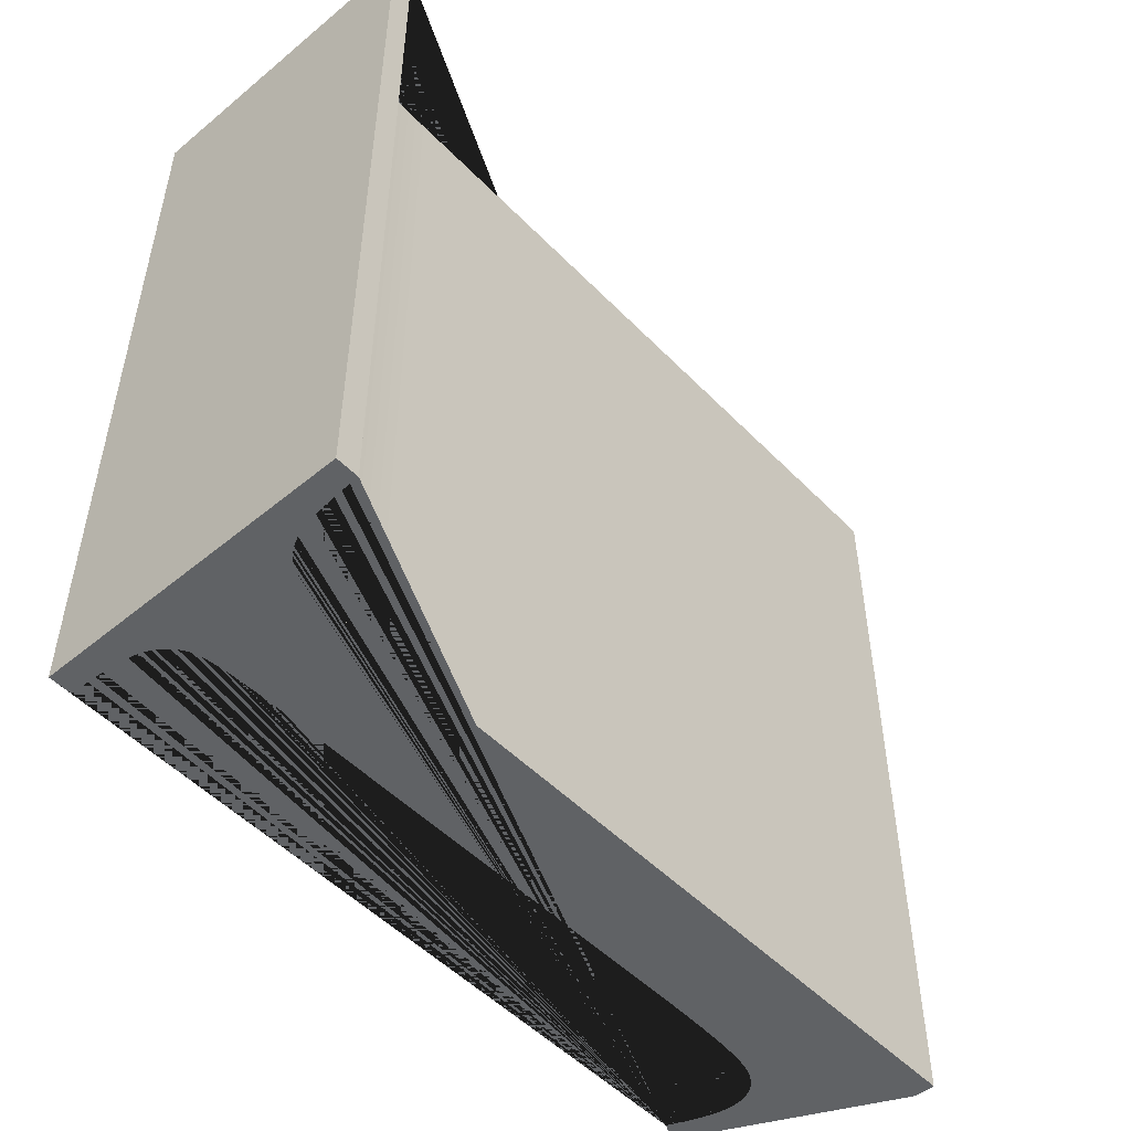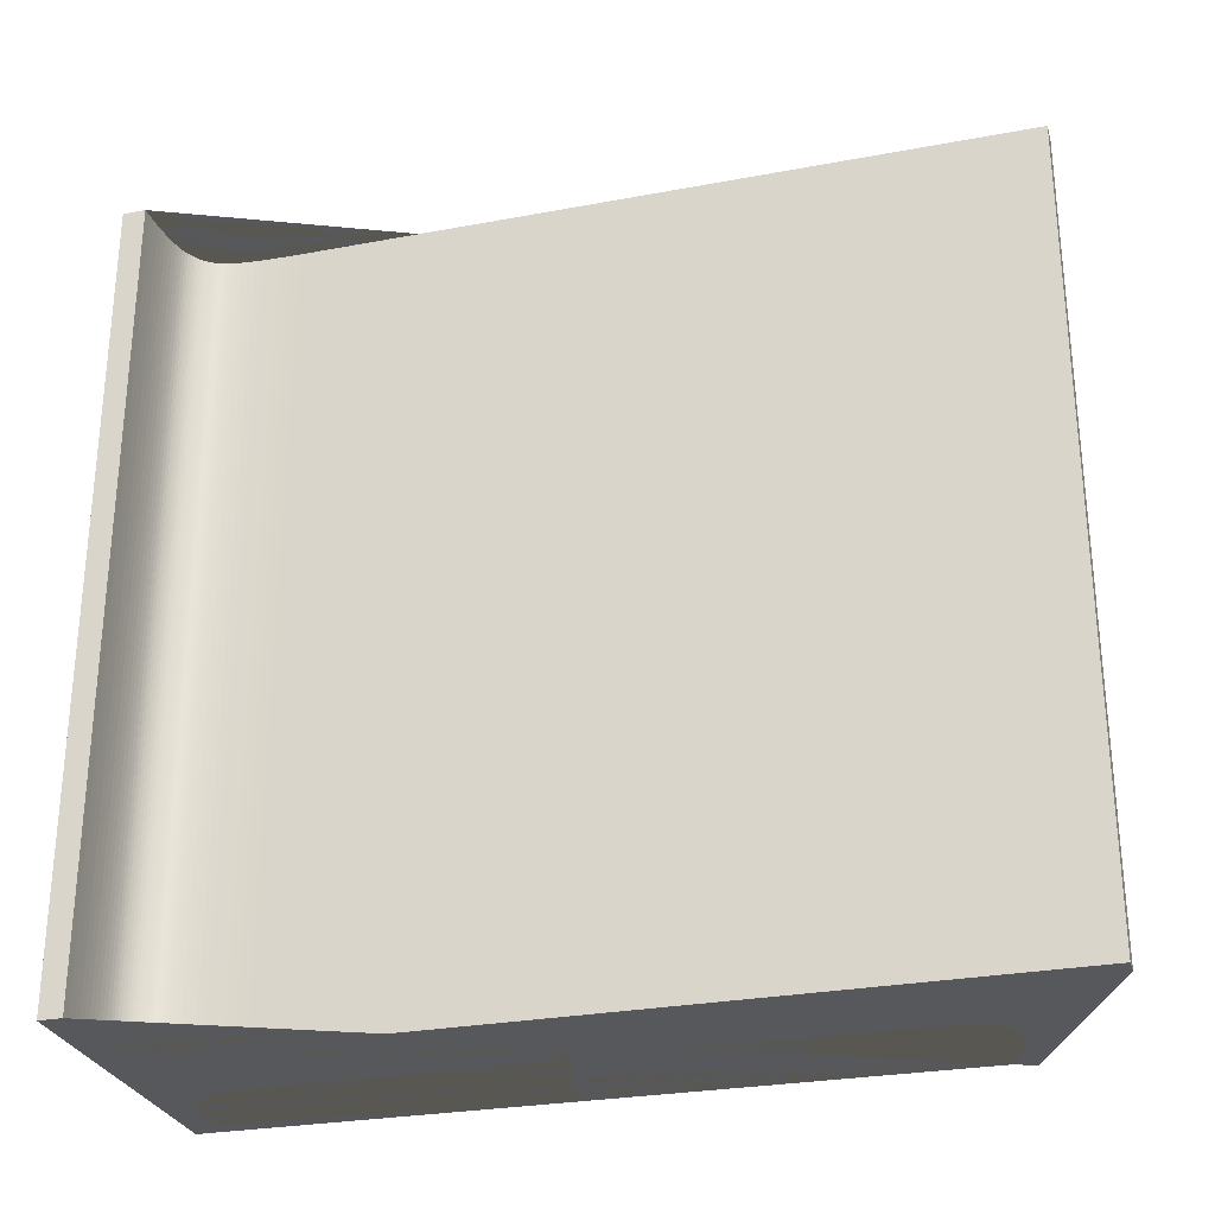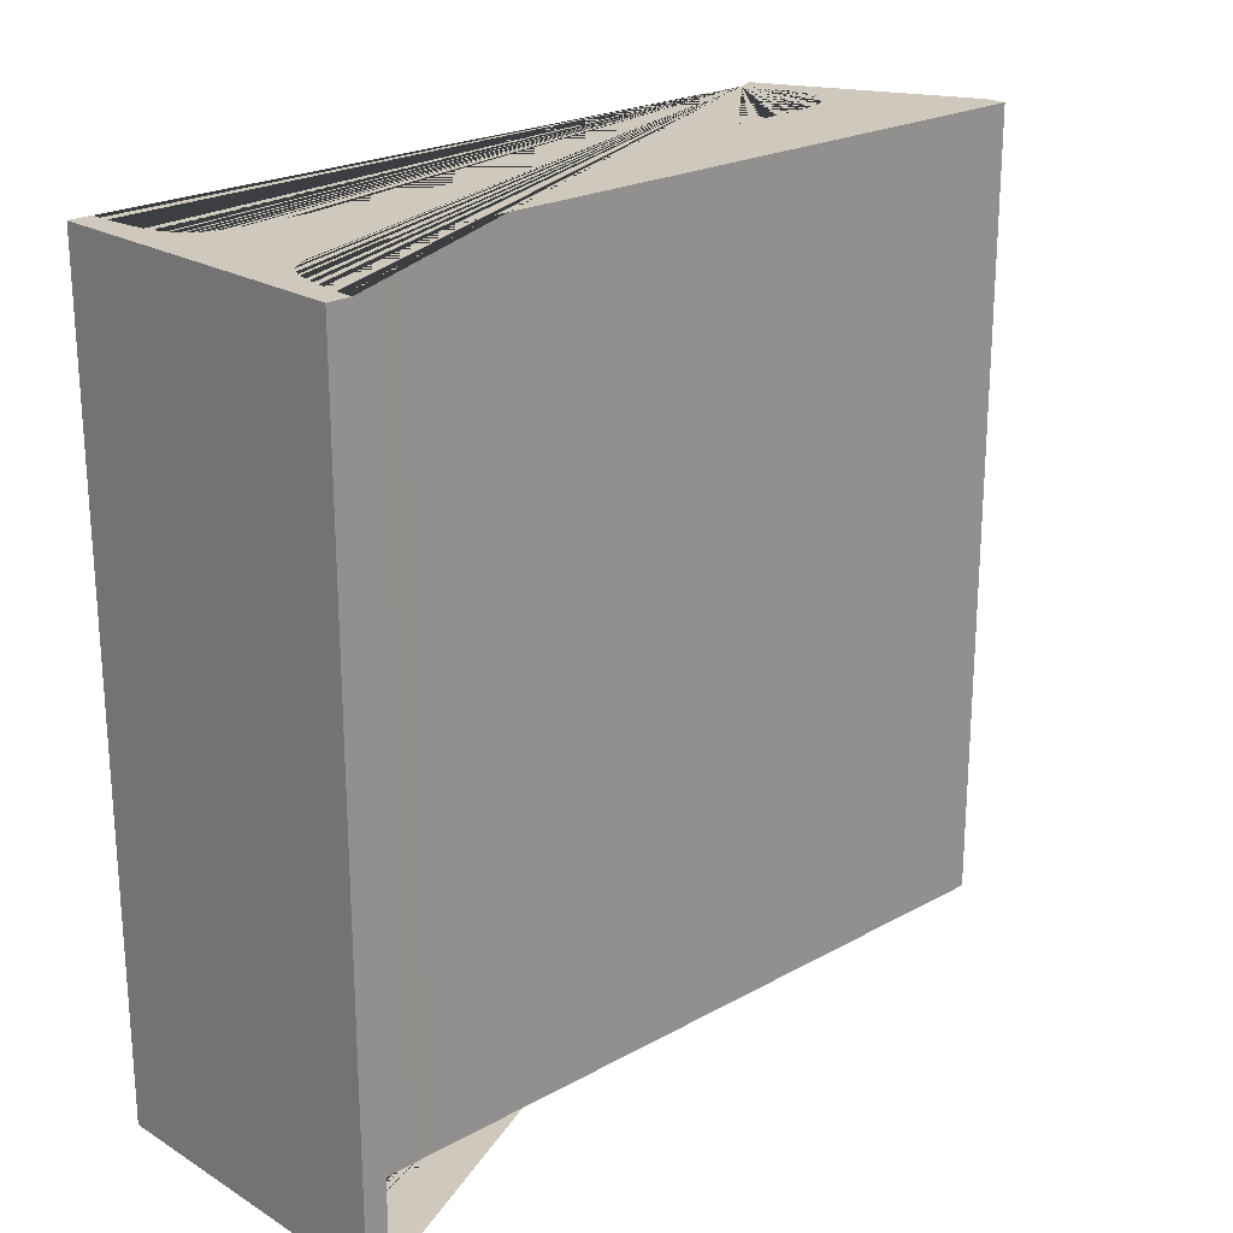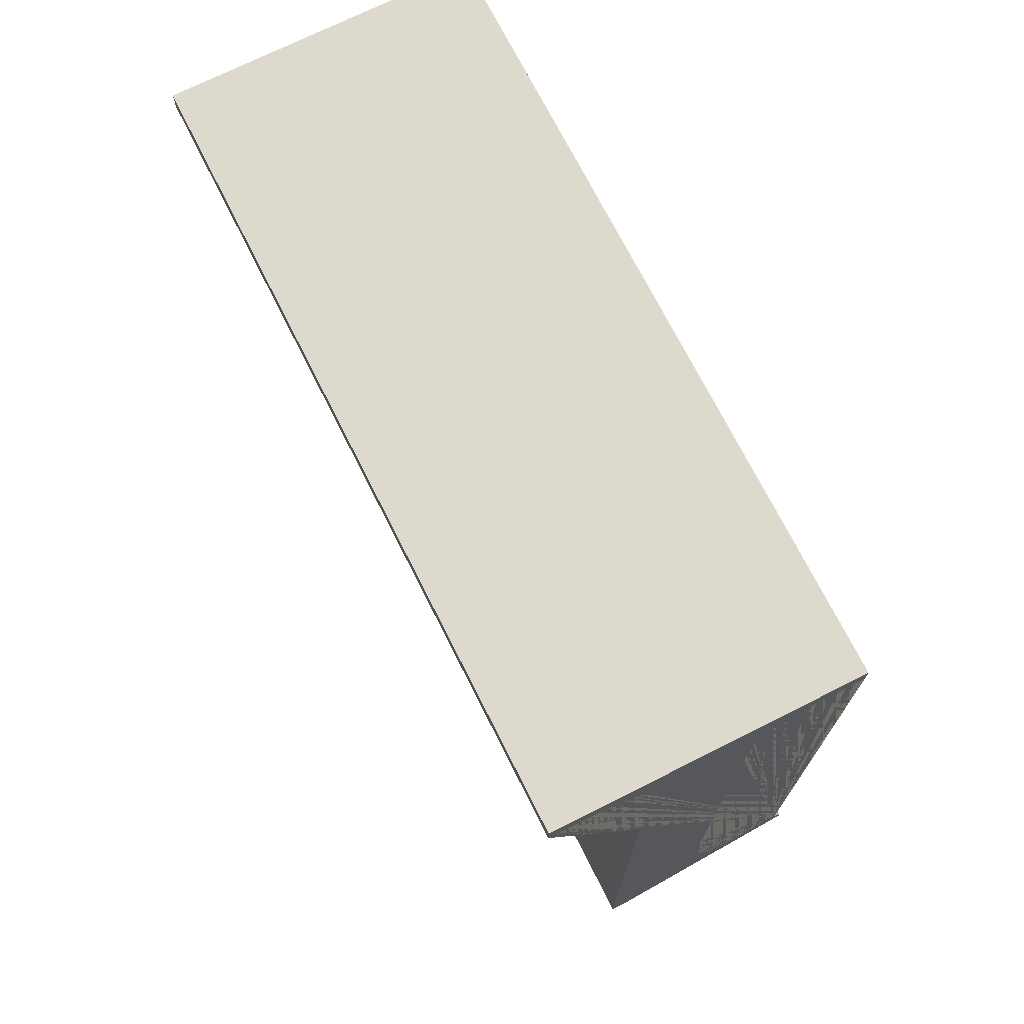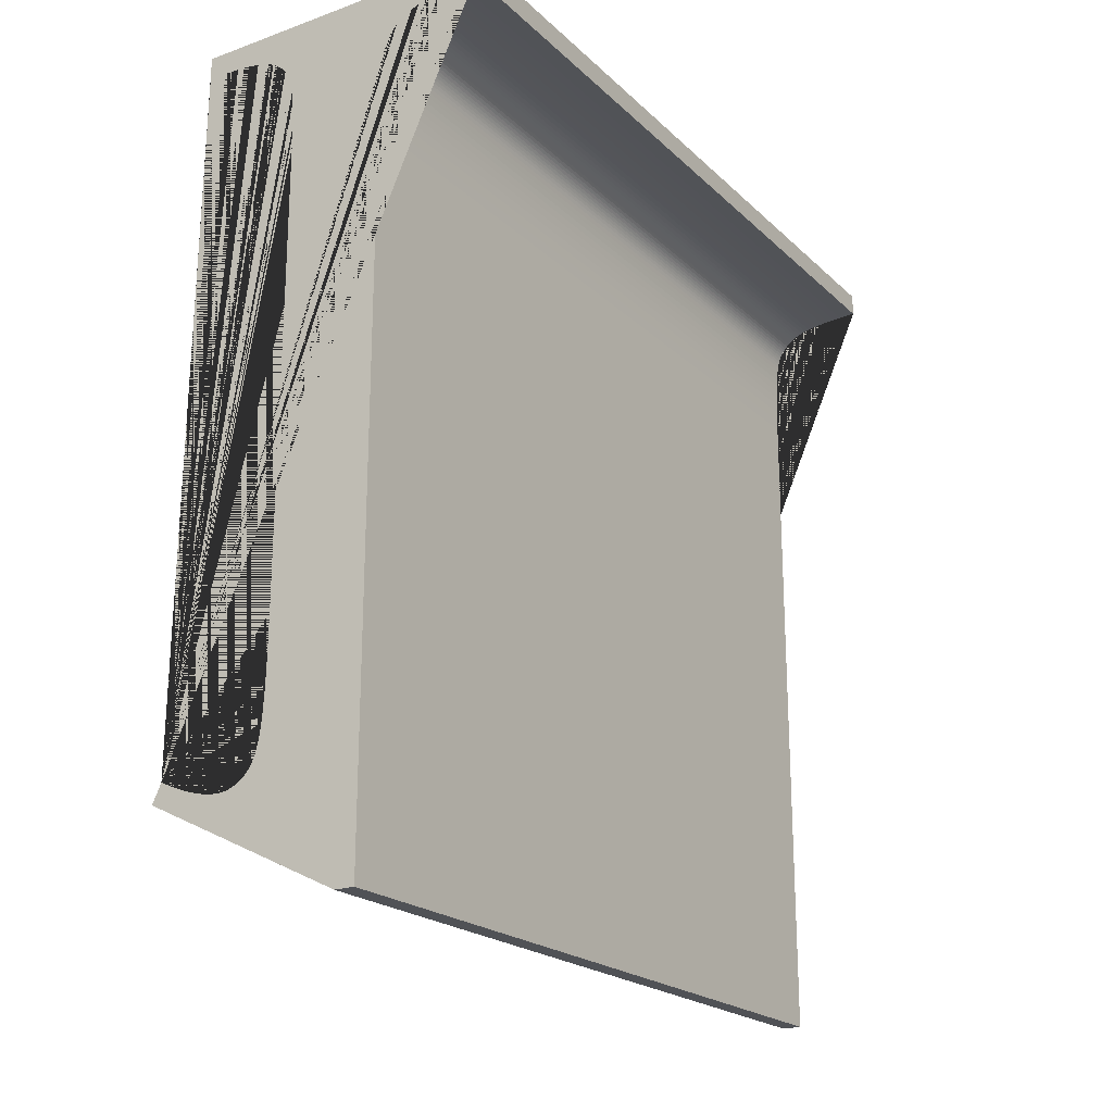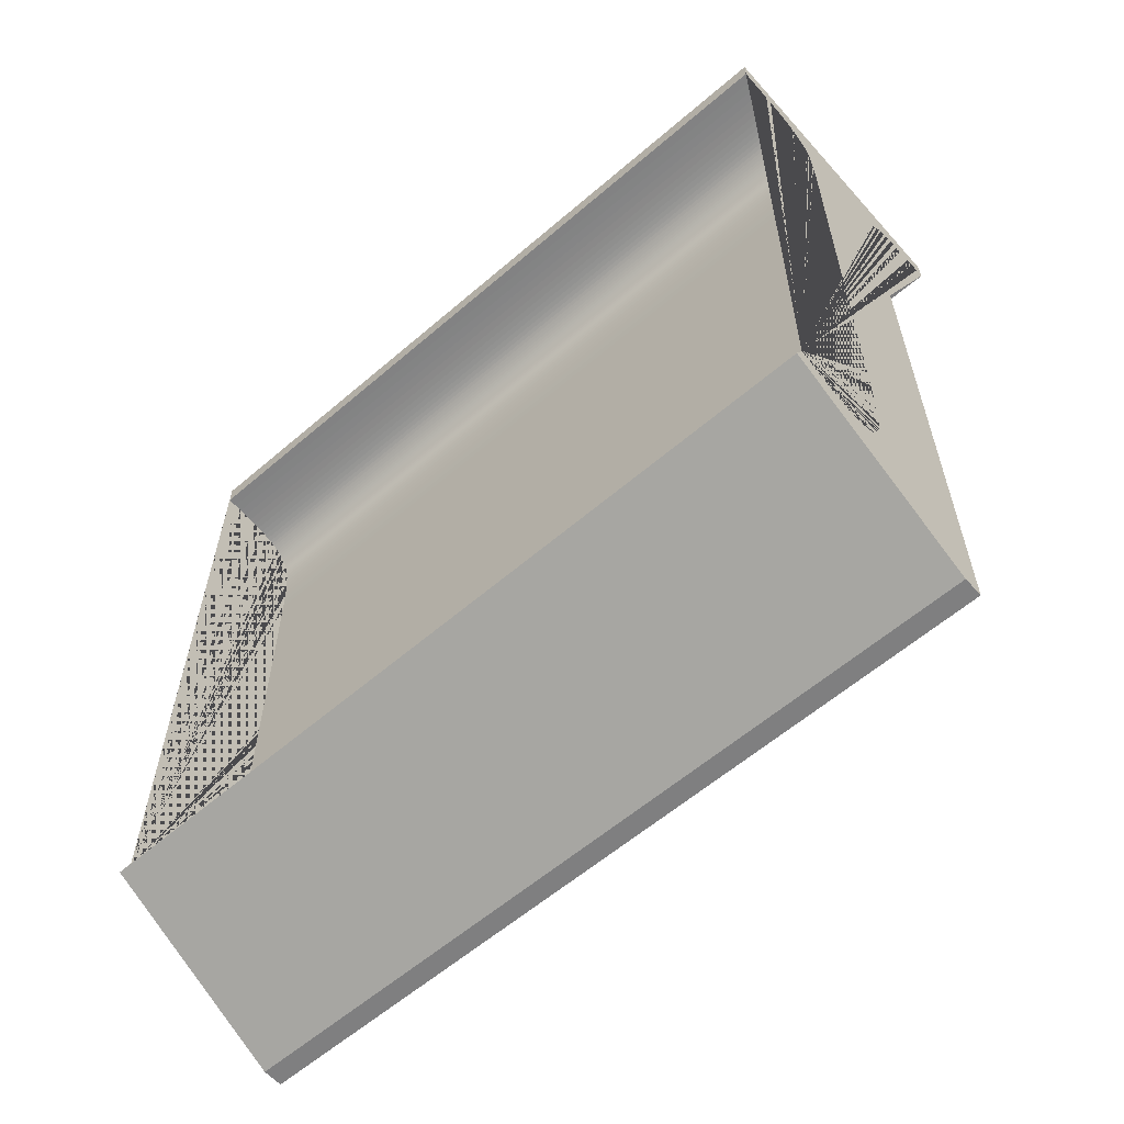
<metadata>
{"format":"obj","ext":"obj","renderer":"f3d","projection":"perspective","resolution":1024,"background":"white","views":[{"elev":-50.5,"azim":42.1,"up":"+Y"},{"elev":-28.3,"azim":105.8,"up":"+Y"},{"elev":22.3,"azim":46.4,"up":"+Y"},{"elev":71.9,"azim":153.3,"up":"+Z"},{"elev":-21.1,"azim":32.4,"up":"+Z"},{"elev":-59.7,"azim":-48.6,"up":"+Z"}]}
</metadata>
<code>
o Cube.020_Cube.024
v -0.2557 -0.725 -0.7768
v 0.1156 -0.725 -0.9579
v 0.1527 -0.725 -0.9579
v 0.1527 -0.725 0.3304
v 0.1528 -0.725 0.3511
v 0.153 -0.725 0.3705
v 0.1534 -0.725 0.3885
v 0.1539 -0.725 0.4052
v 0.1546 -0.725 0.4205
v 0.1554 -0.725 0.4345
v 0.1564 -0.725 0.4472
v 0.1575 -0.725 0.4585
v 0.1588 -0.725 0.4684
v 0.1602 -0.725 0.477
v 0.1617 -0.725 0.4843
v 0.1634 -0.725 0.4902
v 0.1654 -0.725 0.4954
v 0.1676 -0.725 0.5003
v 0.1702 -0.725 0.5051
v 0.1731 -0.725 0.5096
v 0.1764 -0.725 0.5139
v 0.1799 -0.725 0.5181
v 0.1838 -0.725 0.522
v 0.1879 -0.725 0.5257
v 0.1924 -0.725 0.5293
v 0.1973 -0.725 0.5326
v 0.2024 -0.725 0.5357
v 0.2079 -0.725 0.5386
v 0.214 -0.725 0.5413
v 0.2211 -0.725 0.5438
v 0.2291 -0.725 0.5461
v 0.2381 -0.725 0.5482
v 0.2481 -0.725 0.5501
v 0.2591 -0.725 0.5518
v 0.271 -0.725 0.5533
v 0.2839 -0.725 0.5546
v 0.2978 -0.725 0.5557
v 0.3126 -0.725 0.5566
v 0.3284 -0.725 0.5573
v 0.3452 -0.725 0.5577
v 0.3452 -0.725 0.5994
v -0.2287 -0.725 0.5994
v -0.2287 -0.725 0.5577
v -0.2112 -0.725 0.5573
v -0.1948 -0.725 0.5566
v -0.1795 -0.725 0.5557
v -0.1652 -0.725 0.5547
v -0.152 -0.725 0.5534
v -0.1398 -0.725 0.552
v -0.1287 -0.725 0.5503
v -0.1187 -0.725 0.5485
v -0.1097 -0.725 0.5464
v -0.1018 -0.725 0.5442
v -0.09496 -0.725 0.5418
v -0.08918 -0.725 0.5392
v -0.08406 -0.725 0.5364
v -0.0792 -0.725 0.5334
v -0.07462 -0.725 0.5303
v -0.0703 -0.725 0.527
v -0.06624 -0.725 0.5236
v -0.06245 -0.725 0.52
v -0.05893 -0.725 0.5163
v -0.05567 -0.725 0.5124
v -0.05268 -0.725 0.5084
v -0.04995 -0.725 0.5042
v -0.04749 -0.725 0.4998
v -0.04529 -0.725 0.4953
v -0.04331 -0.725 0.4899
v -0.04151 -0.725 0.483
v -0.03988 -0.725 0.4746
v -0.03842 -0.725 0.4647
v -0.03713 -0.725 0.4533
v -0.03601 -0.725 0.4403
v -0.03506 -0.725 0.4258
v -0.03429 -0.725 0.4098
v -0.03369 -0.725 0.3922
v -0.03326 -0.725 0.3732
v -0.033 -0.725 0.3526
v -0.03291 -0.725 0.3304
v -0.03291 -0.725 -0.4932
v -0.03299 -0.725 -0.5201
v -0.03323 -0.725 -0.5454
v -0.03362 -0.725 -0.569
v -0.03417 -0.725 -0.591
v -0.03487 -0.725 -0.6113
v -0.03573 -0.725 -0.6299
v -0.03674 -0.725 -0.6469
v -0.03791 -0.725 -0.6623
v -0.03924 -0.725 -0.6759
v -0.04073 -0.725 -0.6879
v -0.04237 -0.725 -0.6983
v -0.04417 -0.725 -0.707
v -0.04557 -0.725 -0.7129
v -0.04715 -0.725 -0.7185
v -0.04891 -0.725 -0.7238
v -0.05086 -0.725 -0.7289
v -0.05298 -0.725 -0.7337
v -0.05528 -0.725 -0.7382
v -0.05776 -0.725 -0.7425
v -0.06042 -0.725 -0.7465
v -0.06326 -0.725 -0.7503
v -0.06628 -0.725 -0.7537
v -0.06948 -0.725 -0.757
v -0.07286 -0.725 -0.7599
v -0.07639 -0.725 -0.7626
v -0.08003 -0.725 -0.7651
v -0.08379 -0.725 -0.7673
v -0.08768 -0.725 -0.7693
v -0.09167 -0.725 -0.771
v -0.09579 -0.725 -0.7726
v -0.1 -0.725 -0.7738
v -0.1044 -0.725 -0.7749
v -0.1088 -0.725 -0.7757
v -0.1134 -0.725 -0.7763
v -0.1181 -0.725 -0.7767
v -0.1229 -0.725 -0.7768
v -0.1301 -0.725 -0.7765
v -0.1377 -0.725 -0.7758
v -0.1458 -0.725 -0.7746
v -0.1543 -0.725 -0.7729
v -0.1633 -0.725 -0.7707
v -0.1727 -0.725 -0.7681
v -0.1826 -0.725 -0.7649
v -0.1929 -0.725 -0.7613
v -0.2037 -0.725 -0.7572
v -0.215 -0.725 -0.7526
v -0.2267 -0.725 -0.7475
v -0.2388 -0.725 -0.7419
v -0.2557 0.725 -0.7768
v 0.1156 0.725 -0.9579
v 0.1527 0.725 -0.9579
v 0.1527 0.725 0.3304
v 0.1528 0.725 0.3511
v 0.153 0.725 0.3705
v 0.1534 0.725 0.3885
v 0.1539 0.725 0.4052
v 0.1546 0.725 0.4205
v 0.1554 0.725 0.4345
v 0.1564 0.725 0.4472
v 0.1575 0.725 0.4585
v 0.1588 0.725 0.4684
v 0.1602 0.725 0.477
v 0.1617 0.725 0.4843
v 0.1634 0.725 0.4902
v 0.1654 0.725 0.4954
v 0.1676 0.725 0.5003
v 0.1702 0.725 0.5051
v 0.1731 0.725 0.5096
v 0.1764 0.725 0.5139
v 0.1799 0.725 0.5181
v 0.1838 0.725 0.522
v 0.1879 0.725 0.5257
v 0.1924 0.725 0.5293
v 0.1973 0.725 0.5326
v 0.2024 0.725 0.5357
v 0.2079 0.725 0.5386
v 0.214 0.725 0.5413
v 0.2211 0.725 0.5438
v 0.2291 0.725 0.5461
v 0.2381 0.725 0.5482
v 0.2481 0.725 0.5501
v 0.2591 0.725 0.5518
v 0.271 0.725 0.5533
v 0.2839 0.725 0.5546
v 0.2978 0.725 0.5557
v 0.3126 0.725 0.5566
v 0.3284 0.725 0.5573
v 0.3452 0.725 0.5577
v 0.3452 0.725 0.5994
v -0.2287 0.725 0.5994
v -0.2287 0.725 0.5577
v -0.2112 0.725 0.5573
v -0.1948 0.725 0.5566
v -0.1795 0.725 0.5557
v -0.1652 0.725 0.5547
v -0.152 0.725 0.5534
v -0.1398 0.725 0.552
v -0.1287 0.725 0.5503
v -0.1187 0.725 0.5485
v -0.1097 0.725 0.5464
v -0.1018 0.725 0.5442
v -0.09496 0.725 0.5418
v -0.08918 0.725 0.5392
v -0.08406 0.725 0.5364
v -0.0792 0.725 0.5334
v -0.07462 0.725 0.5303
v -0.0703 0.725 0.527
v -0.06624 0.725 0.5236
v -0.06245 0.725 0.52
v -0.05893 0.725 0.5163
v -0.05567 0.725 0.5124
v -0.05268 0.725 0.5084
v -0.04995 0.725 0.5042
v -0.04749 0.725 0.4998
v -0.04529 0.725 0.4953
v -0.04331 0.725 0.4899
v -0.04151 0.725 0.483
v -0.03988 0.725 0.4746
v -0.03842 0.725 0.4647
v -0.03713 0.725 0.4533
v -0.03601 0.725 0.4403
v -0.03506 0.725 0.4258
v -0.03429 0.725 0.4098
v -0.03369 0.725 0.3922
v -0.03326 0.725 0.3732
v -0.033 0.725 0.3526
v -0.03291 0.725 0.3304
v -0.03291 0.725 -0.4932
v -0.03299 0.725 -0.5201
v -0.03323 0.725 -0.5454
v -0.03362 0.725 -0.569
v -0.03417 0.725 -0.591
v -0.03487 0.725 -0.6113
v -0.03573 0.725 -0.6299
v -0.03674 0.725 -0.6469
v -0.03791 0.725 -0.6623
v -0.03924 0.725 -0.6759
v -0.04073 0.725 -0.6879
v -0.04237 0.725 -0.6983
v -0.04417 0.725 -0.707
v -0.04557 0.725 -0.7129
v -0.04715 0.725 -0.7185
v -0.04891 0.725 -0.7238
v -0.05086 0.725 -0.7289
v -0.05298 0.725 -0.7337
v -0.05528 0.725 -0.7382
v -0.05776 0.725 -0.7425
v -0.06042 0.725 -0.7465
v -0.06326 0.725 -0.7503
v -0.06628 0.725 -0.7537
v -0.06948 0.725 -0.757
v -0.07286 0.725 -0.7599
v -0.07639 0.725 -0.7626
v -0.08003 0.725 -0.7651
v -0.08379 0.725 -0.7673
v -0.08768 0.725 -0.7693
v -0.09167 0.725 -0.771
v -0.09579 0.725 -0.7726
v -0.1 0.725 -0.7738
v -0.1044 0.725 -0.7749
v -0.1088 0.725 -0.7757
v -0.1134 0.725 -0.7763
v -0.1181 0.725 -0.7767
v -0.1229 0.725 -0.7768
v -0.1301 0.725 -0.7765
v -0.1377 0.725 -0.7758
v -0.1458 0.725 -0.7746
v -0.1543 0.725 -0.7729
v -0.1633 0.725 -0.7707
v -0.1727 0.725 -0.7681
v -0.1826 0.725 -0.7649
v -0.1929 0.725 -0.7613
v -0.2037 0.725 -0.7572
v -0.215 0.725 -0.7526
v -0.2267 0.725 -0.7475
v -0.2388 0.725 -0.7419
f 128 1 2 3 4 5 6 7 8 9 10 11 12 13 14 15 16 17 18 19 20 21 22 23 24 25 26 27 28 29 30 31 32 33 34 35 36 37 38 39 40 41 42 43 44 45 46 47 48 49 50 51 52 53 54 55 56 57 58 59 60 61 62 63 64 65 66 67 68 69 70 71 72 73 74 75 76 77 78 79 80 81 82 83 84 85 86 87 88 89 90 91 92 93 94 95 96 97 98 99 100 101 102 103 104 105 106 107 108 109 110 111 112 113 114 115 116 117 118 119 120 121 122 123 124 125 126 127
f 256 255 254 253 252 251 250 249 248 247 246 245 244 243 242 241 240 239 238 237 236 235 234 233 232 231 230 229 228 227 226 225 224 223 222 221 220 219 218 217 216 215 214 213 212 211 210 209 208 207 206 205 204 203 202 201 200 199 198 197 196 195 194 193 192 191 190 189 188 187 186 185 184 183 182 181 180 179 178 177 176 175 174 173 172 171 170 169 168 167 166 165 164 163 162 161 160 159 158 157 156 155 154 153 152 151 150 149 148 147 146 145 144 143 142 141 140 139 138 137 136 135 134 133 132 131 130 129
f 22 21 149 150
f 125 124 252 253
f 74 73 201 202
f 23 22 150 151
f 126 125 253 254
f 75 74 202 203
f 24 23 151 152
f 127 126 254 255
f 76 75 203 204
f 25 24 152 153
f 128 127 255 256
f 77 76 204 205
f 26 25 153 154
f 1 128 256 129
f 78 77 205 206
f 27 26 154 155
f 79 78 206 207
f 28 27 155 156
f 80 79 207 208
f 29 28 156 157
f 81 80 208 209
f 30 29 157 158
f 82 81 209 210
f 31 30 158 159
f 83 82 210 211
f 32 31 159 160
f 84 83 211 212
f 33 32 160 161
f 85 84 212 213
f 34 33 161 162
f 86 85 213 214
f 35 34 162 163
f 87 86 214 215
f 36 35 163 164
f 88 87 215 216
f 37 36 164 165
f 89 88 216 217
f 38 37 165 166
f 90 89 217 218
f 39 38 166 167
f 91 90 218 219
f 40 39 167 168
f 92 91 219 220
f 41 40 168 169
f 93 92 220 221
f 42 41 169 170
f 94 93 221 222
f 43 42 170 171
f 95 94 222 223
f 44 43 171 172
f 96 95 223 224
f 45 44 172 173
f 97 96 224 225
f 46 45 173 174
f 98 97 225 226
f 47 46 174 175
f 99 98 226 227
f 48 47 175 176
f 100 99 227 228
f 49 48 176 177
f 101 100 228 229
f 50 49 177 178
f 102 101 229 230
f 51 50 178 179
f 103 102 230 231
f 52 51 179 180
f 104 103 231 232
f 53 52 180 181
f 2 1 129 130
f 105 104 232 233
f 54 53 181 182
f 3 2 130 131
f 106 105 233 234
f 55 54 182 183
f 4 3 131 132
f 107 106 234 235
f 56 55 183 184
f 5 4 132 133
f 108 107 235 236
f 57 56 184 185
f 6 5 133 134
f 109 108 236 237
f 58 57 185 186
f 7 6 134 135
f 110 109 237 238
f 59 58 186 187
f 8 7 135 136
f 111 110 238 239
f 60 59 187 188
f 9 8 136 137
f 112 111 239 240
f 61 60 188 189
f 10 9 137 138
f 113 112 240 241
f 62 61 189 190
f 11 10 138 139
f 114 113 241 242
f 63 62 190 191
f 12 11 139 140
f 115 114 242 243
f 64 63 191 192
f 13 12 140 141
f 116 115 243 244
f 65 64 192 193
f 14 13 141 142
f 117 116 244 245
f 66 65 193 194
f 15 14 142 143
f 118 117 245 246
f 67 66 194 195
f 16 15 143 144
f 119 118 246 247
f 68 67 195 196
f 17 16 144 145
f 120 119 247 248
f 69 68 196 197
f 18 17 145 146
f 121 120 248 249
f 70 69 197 198
f 19 18 146 147
f 122 121 249 250
f 71 70 198 199
f 20 19 147 148
f 123 122 250 251
f 72 71 199 200
f 21 20 148 149
f 124 123 251 252
f 73 72 200 201

</code>
